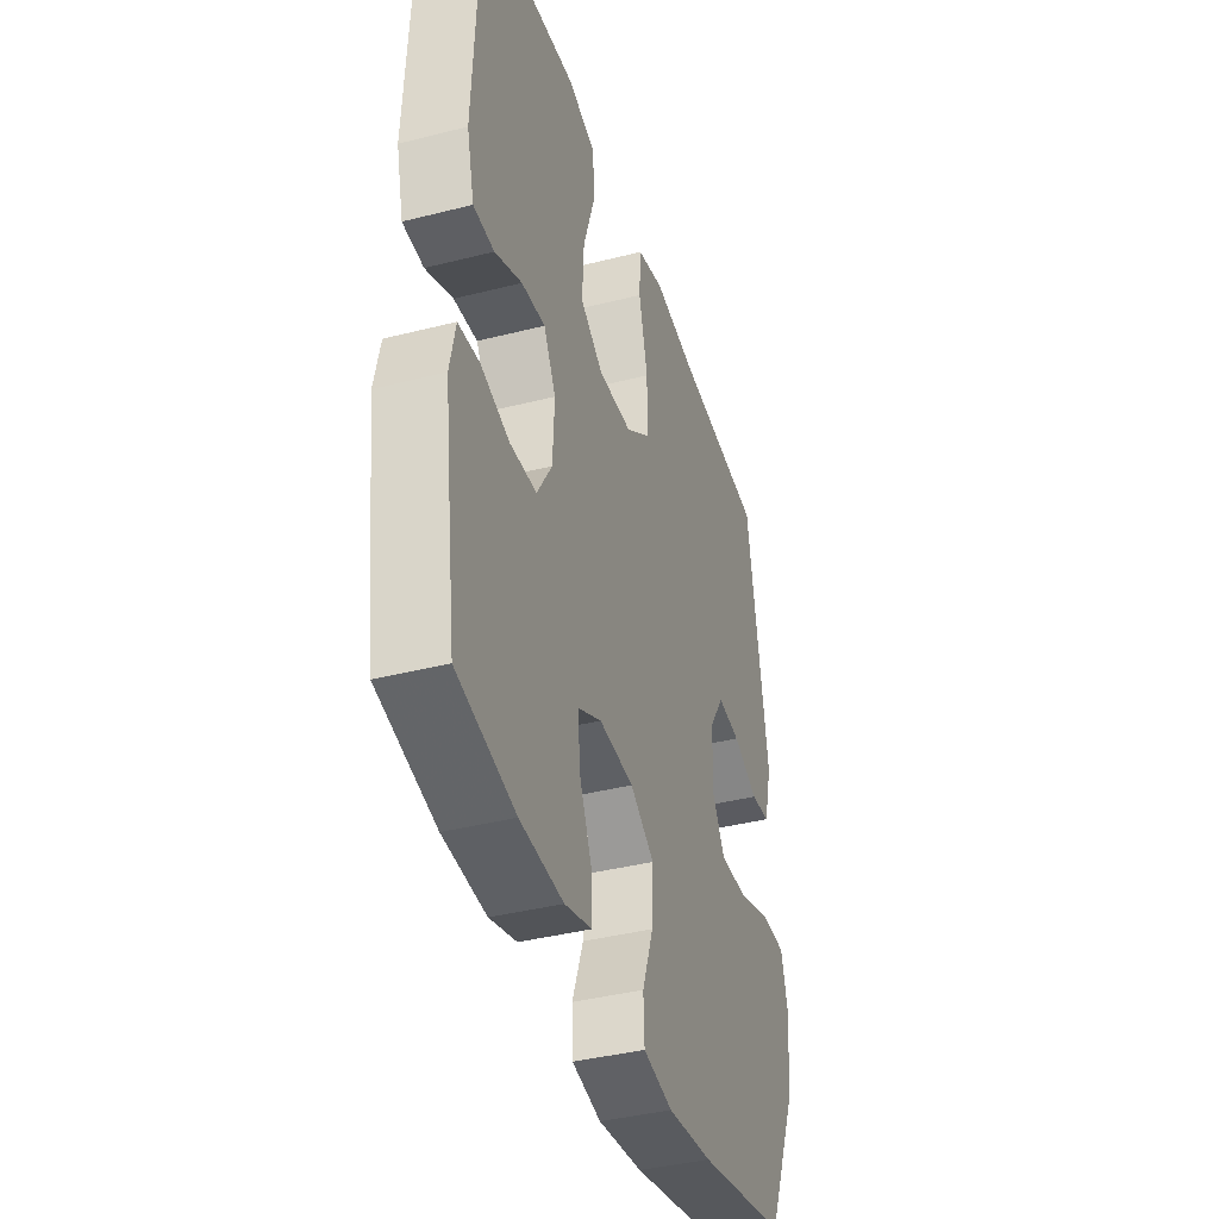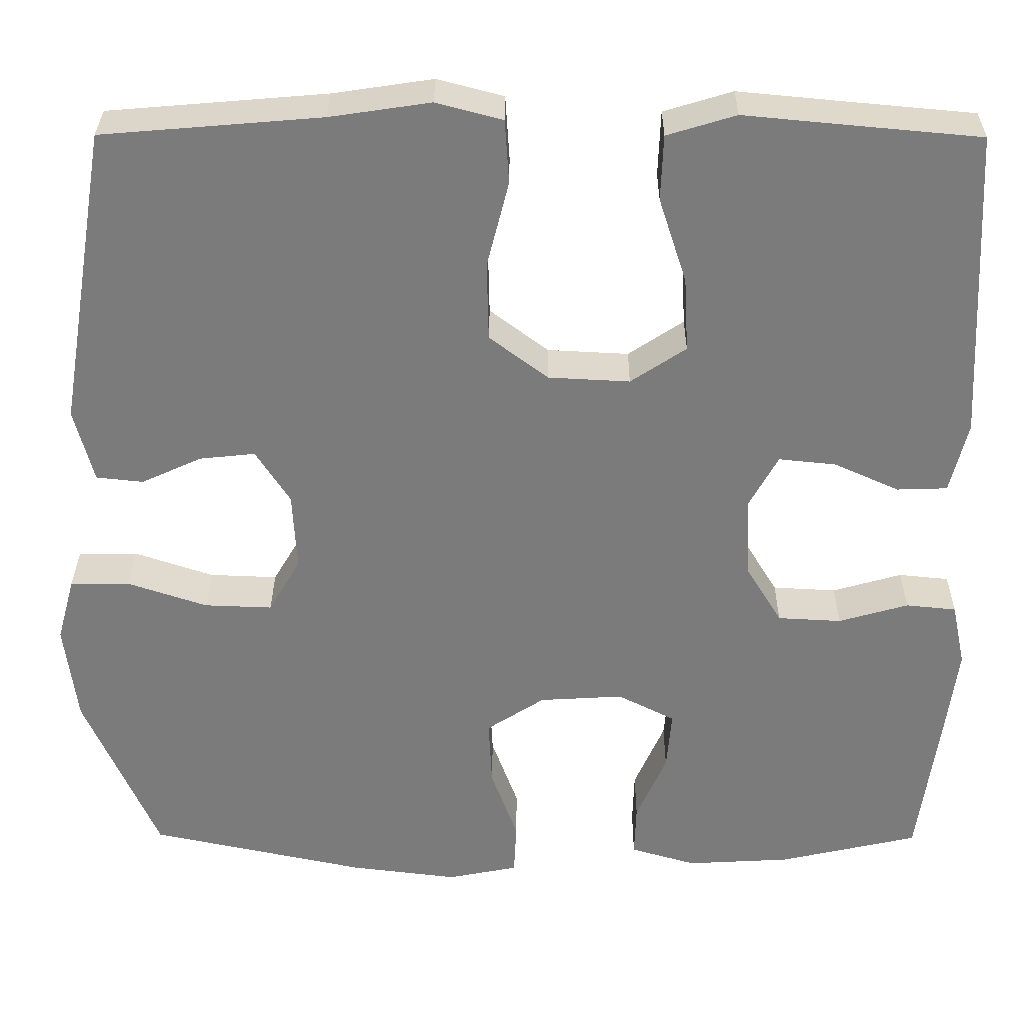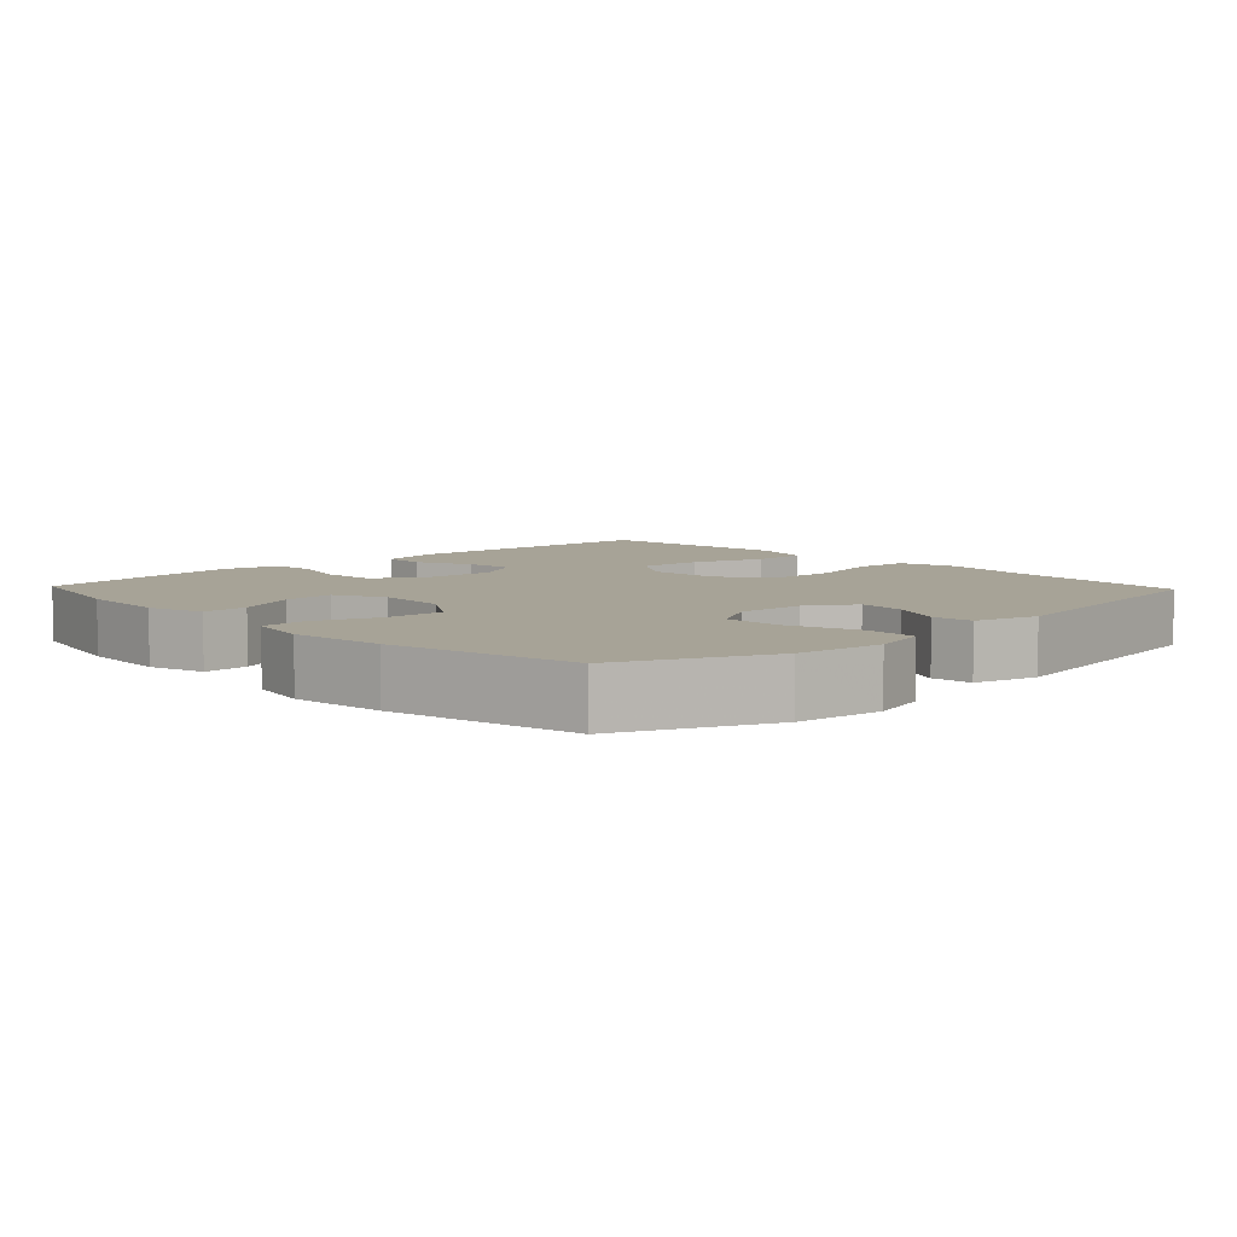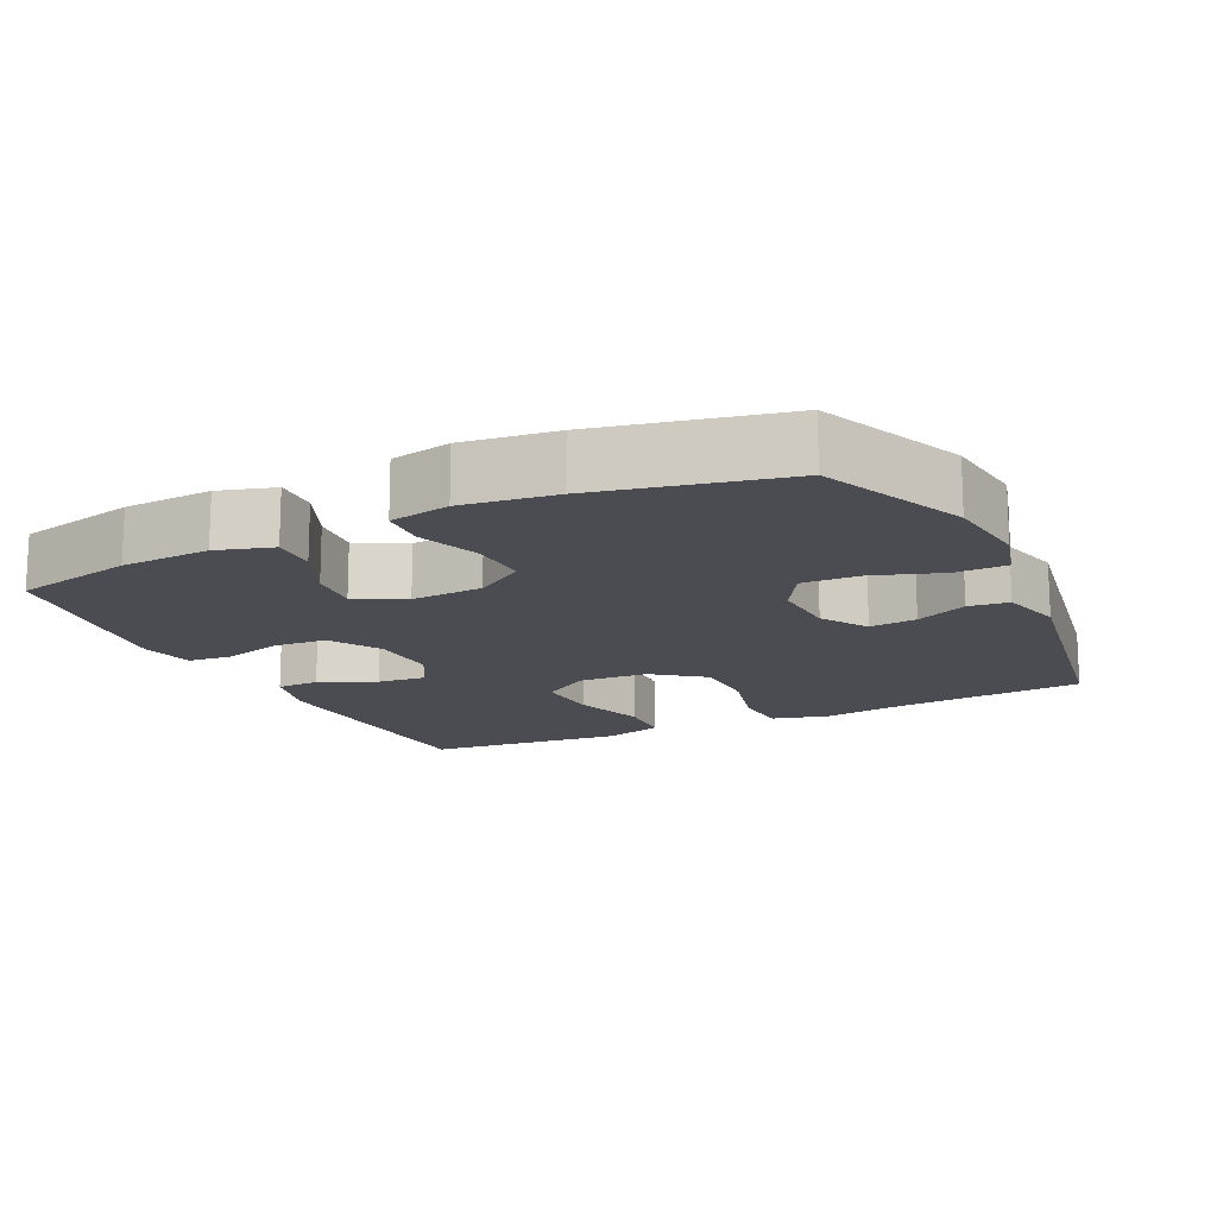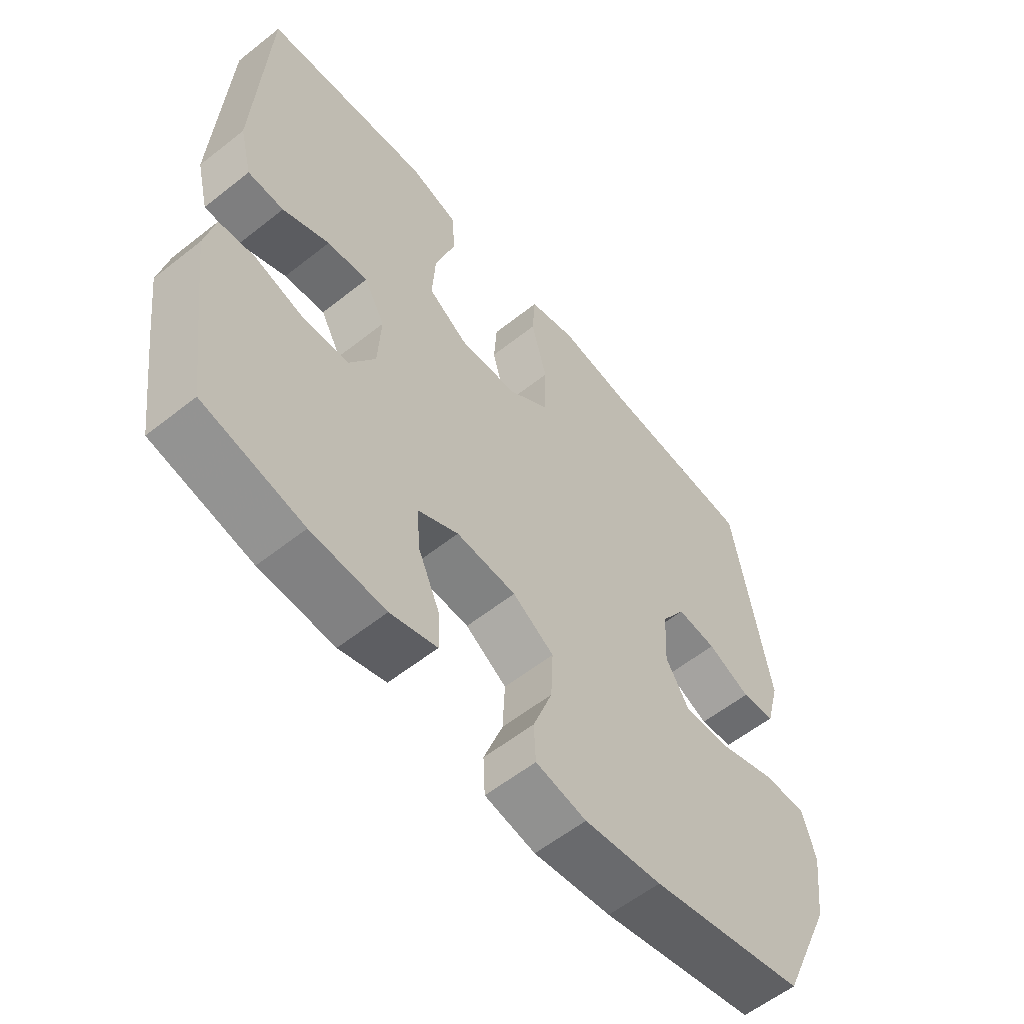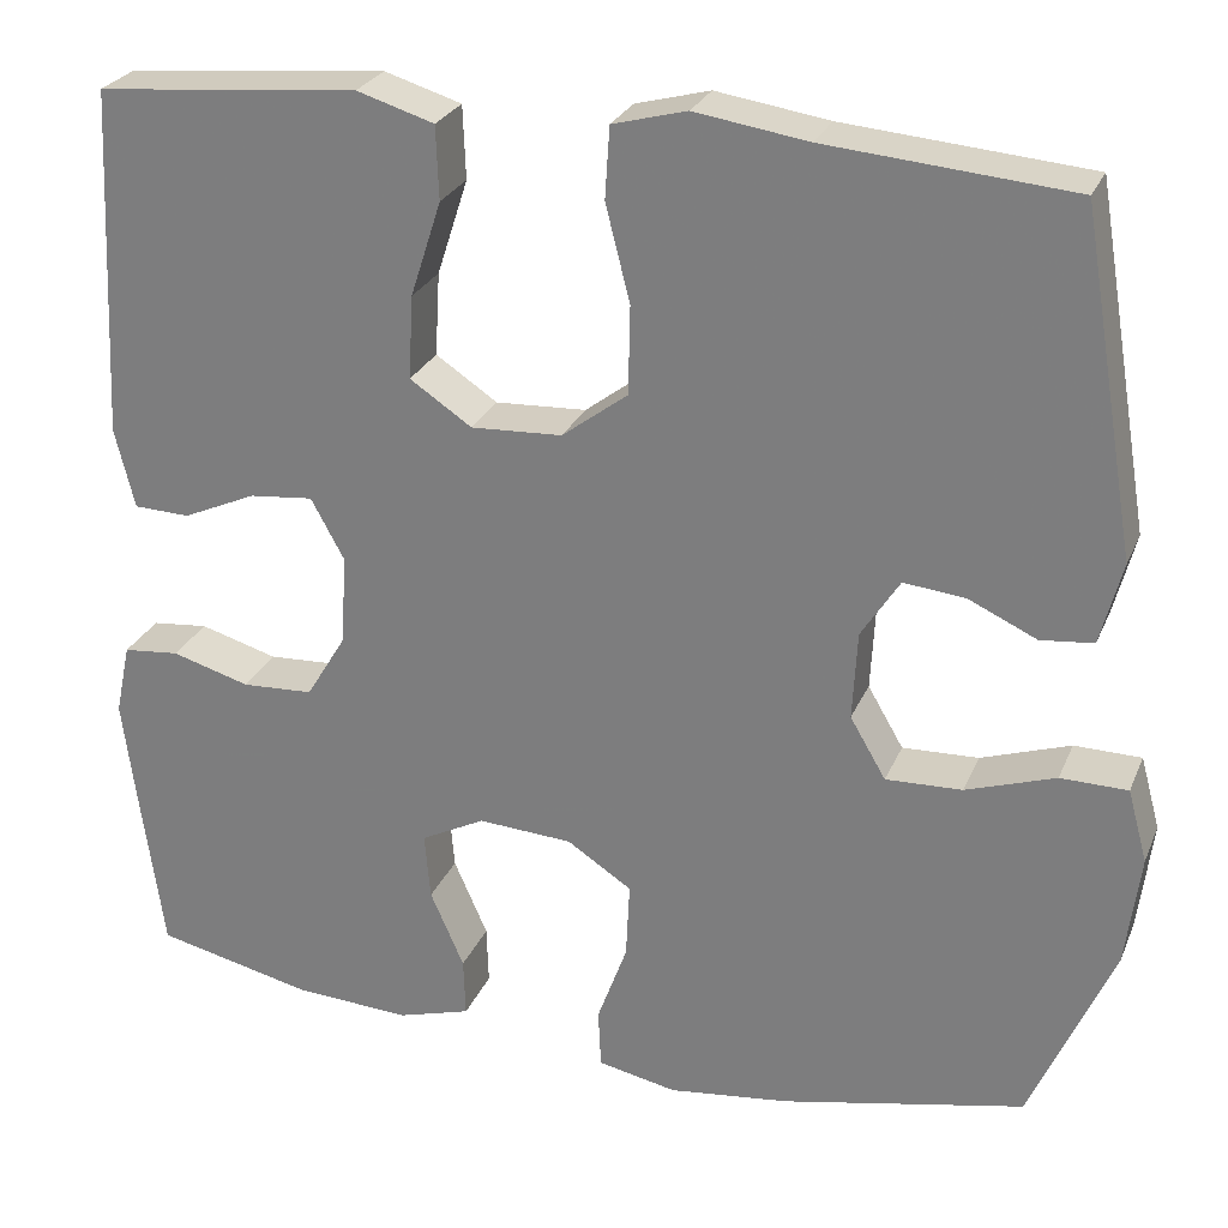
<metadata>
{"format":"obj","ext":"obj","renderer":"f3d","projection":"perspective","resolution":1024,"background":"white","views":[{"elev":-39.6,"azim":107.5,"up":"+Z"},{"elev":31.5,"azim":0.4,"up":"+Z"},{"elev":6.7,"azim":-133.5,"up":"+Y"},{"elev":-15.3,"azim":-154.4,"up":"+Y"},{"elev":-58.2,"azim":129.3,"up":"+Z"},{"elev":26.5,"azim":-160.6,"up":"+Z"}]}
</metadata>
<code>
v 0.5 0.07 0.5
v 0.518 0.07 0.127
v 0.497 0.07 0.042
v 0.437 0.07 0.04
v 0.359 0.07 0.075
v 0.291 0.07 0.082
v 0.256 0.07 0.018
v 0.261 0.07 -0.078
v 0.304 0.07 -0.149
v 0.38 0.07 -0.153
v 0.463 0.07 -0.129
v 0.523 0.07 -0.135
v 0.539 0.07 -0.211
v 0.524 0.07 -0.327
v 0.5 0.07 -0.5
v 0.333 0.07 -0.538
v 0.209 0.07 -0.545
v 0.131 0.07 -0.522
v 0.133 0.07 -0.459
v 0.169 0.07 -0.377
v 0.175 0.07 -0.306
v 0.107 0.07 -0.271
v 0.007 0.07 -0.277
v -0.062 0.07 -0.322
v -0.058 0.07 -0.403
v -0.026 0.07 -0.491
v -0.029 0.07 -0.554
v -0.113 0.07 -0.571
v -0.242 0.07 -0.555
v -0.5 0.07 -0.5
v -0.588 0.07 -0.298
v -0.603 0.07 -0.179
v -0.582 0.07 -0.102
v -0.511 0.07 -0.101
v -0.416 0.07 -0.133
v -0.335 0.07 -0.136
v -0.297 0.07 -0.071
v -0.302 0.07 0.023
v -0.343 0.07 0.087
v -0.409 0.07 0.08
v -0.481 0.07 0.047
v -0.537 0.07 0.053
v -0.56 0.07 0.141
v -0.5 0.07 0.5
v -0.239 0.07 0.522
v -0.119 0.07 0.54
v -0.04 0.07 0.519
v -0.035 0.07 0.443
v -0.061 0.07 0.34
v -0.059 0.07 0.246
v 0.011 0.07 0.193
v 0.108 0.07 0.188
v 0.174 0.07 0.232
v 0.169 0.07 0.321
v 0.136 0.07 0.423
v 0.139 0.07 0.501
v 0.221 0.07 0.526
v 0.348 0.07 0.514
v 0.5 0 0.5
v 0.518 0 0.127
v 0.497 0 0.042
v 0.437 0 0.04
v 0.359 0 0.075
v 0.291 0 0.082
v 0.256 0 0.018
v 0.261 0 -0.078
v 0.304 0 -0.149
v 0.38 0 -0.153
v 0.463 0 -0.129
v 0.523 0 -0.135
v 0.539 0 -0.211
v 0.524 0 -0.327
v 0.5 0 -0.5
v 0.333 0 -0.538
v 0.209 0 -0.545
v 0.131 0 -0.522
v 0.133 0 -0.459
v 0.169 0 -0.377
v 0.175 0 -0.306
v 0.107 0 -0.271
v 0.007 0 -0.277
v -0.062 0 -0.322
v -0.058 0 -0.403
v -0.026 0 -0.491
v -0.029 0 -0.554
v -0.113 0 -0.571
v -0.242 0 -0.555
v -0.5 0 -0.5
v -0.588 0 -0.298
v -0.603 0 -0.179
v -0.582 0 -0.102
v -0.511 0 -0.101
v -0.416 0 -0.133
v -0.335 0 -0.136
v -0.297 0 -0.071
v -0.302 0 0.023
v -0.343 0 0.087
v -0.409 0 0.08
v -0.481 0 0.047
v -0.537 0 0.053
v -0.56 0 0.141
v -0.5 0 0.5
v -0.239 0 0.522
v -0.119 0 0.54
v -0.04 0 0.519
v -0.035 0 0.443
v -0.061 0 0.34
v -0.059 0 0.246
v 0.011 0 0.193
v 0.108 0 0.188
v 0.174 0 0.232
v 0.169 0 0.321
v 0.136 0 0.423
v 0.139 0 0.501
v 0.221 0 0.526
v 0.348 0 0.514
f 55 56 57 58
f 54 55 58 1
f 53 54 1 2
f 52 53 2 3
f 51 52 3
f 46 47 48 49
f 45 46 49 50
f 44 45 50
f 43 44 50 51
f 40 41 42 43
f 39 40 43 51
f 32 33 34 35
f 32 35 36
f 31 32 36
f 30 31 36
f 29 30 36 37
f 25 26 27 28
f 24 25 28 29
f 17 18 19 20
f 17 20 21
f 16 17 21
f 15 16 21
f 14 15 21
f 13 14 21 22
f 10 11 12 13
f 9 10 13 22
f 3 4 5
f 51 3 5
f 51 5 6
f 38 39 51 6
f 24 29 37 38
f 23 24 38 6
f 8 9 22 23
f 7 8 23
f 6 7 23
f 116 115 114 113
f 59 116 113 112
f 60 59 112 111
f 61 60 111 110
f 61 110 109
f 107 106 105 104
f 108 107 104 103
f 108 103 102
f 109 108 102 101
f 101 100 99 98
f 109 101 98 97
f 93 92 91 90
f 94 93 90
f 94 90 89
f 94 89 88
f 95 94 88 87
f 86 85 84 83
f 87 86 83 82
f 78 77 76 75
f 79 78 75
f 79 75 74
f 79 74 73
f 79 73 72
f 80 79 72 71
f 71 70 69 68
f 80 71 68 67
f 63 62 61
f 63 61 109
f 64 63 109
f 64 109 97 96
f 96 95 87 82
f 64 96 82 81
f 81 80 67 66
f 81 66 65
f 81 65 64
f 1 59 60 2
f 2 60 61 3
f 3 61 62 4
f 4 62 63 5
f 5 63 64 6
f 6 64 65 7
f 7 65 66 8
f 8 66 67 9
f 9 67 68 10
f 10 68 69 11
f 11 69 70 12
f 12 70 71 13
f 13 71 72 14
f 14 72 73 15
f 15 73 74 16
f 16 74 75 17
f 17 75 76 18
f 18 76 77 19
f 19 77 78 20
f 20 78 79 21
f 21 79 80 22
f 22 80 81 23
f 23 81 82 24
f 24 82 83 25
f 25 83 84 26
f 26 84 85 27
f 27 85 86 28
f 28 86 87 29
f 29 87 88 30
f 30 88 89 31
f 31 89 90 32
f 32 90 91 33
f 33 91 92 34
f 34 92 93 35
f 35 93 94 36
f 36 94 95 37
f 37 95 96 38
f 38 96 97 39
f 39 97 98 40
f 40 98 99 41
f 41 99 100 42
f 42 100 101 43
f 43 101 102 44
f 44 102 103 45
f 45 103 104 46
f 46 104 105 47
f 47 105 106 48
f 48 106 107 49
f 49 107 108 50
f 50 108 109 51
f 51 109 110 52
f 52 110 111 53
f 53 111 112 54
f 54 112 113 55
f 55 113 114 56
f 56 114 115 57
f 57 115 116 58
f 58 116 59 1

</code>
